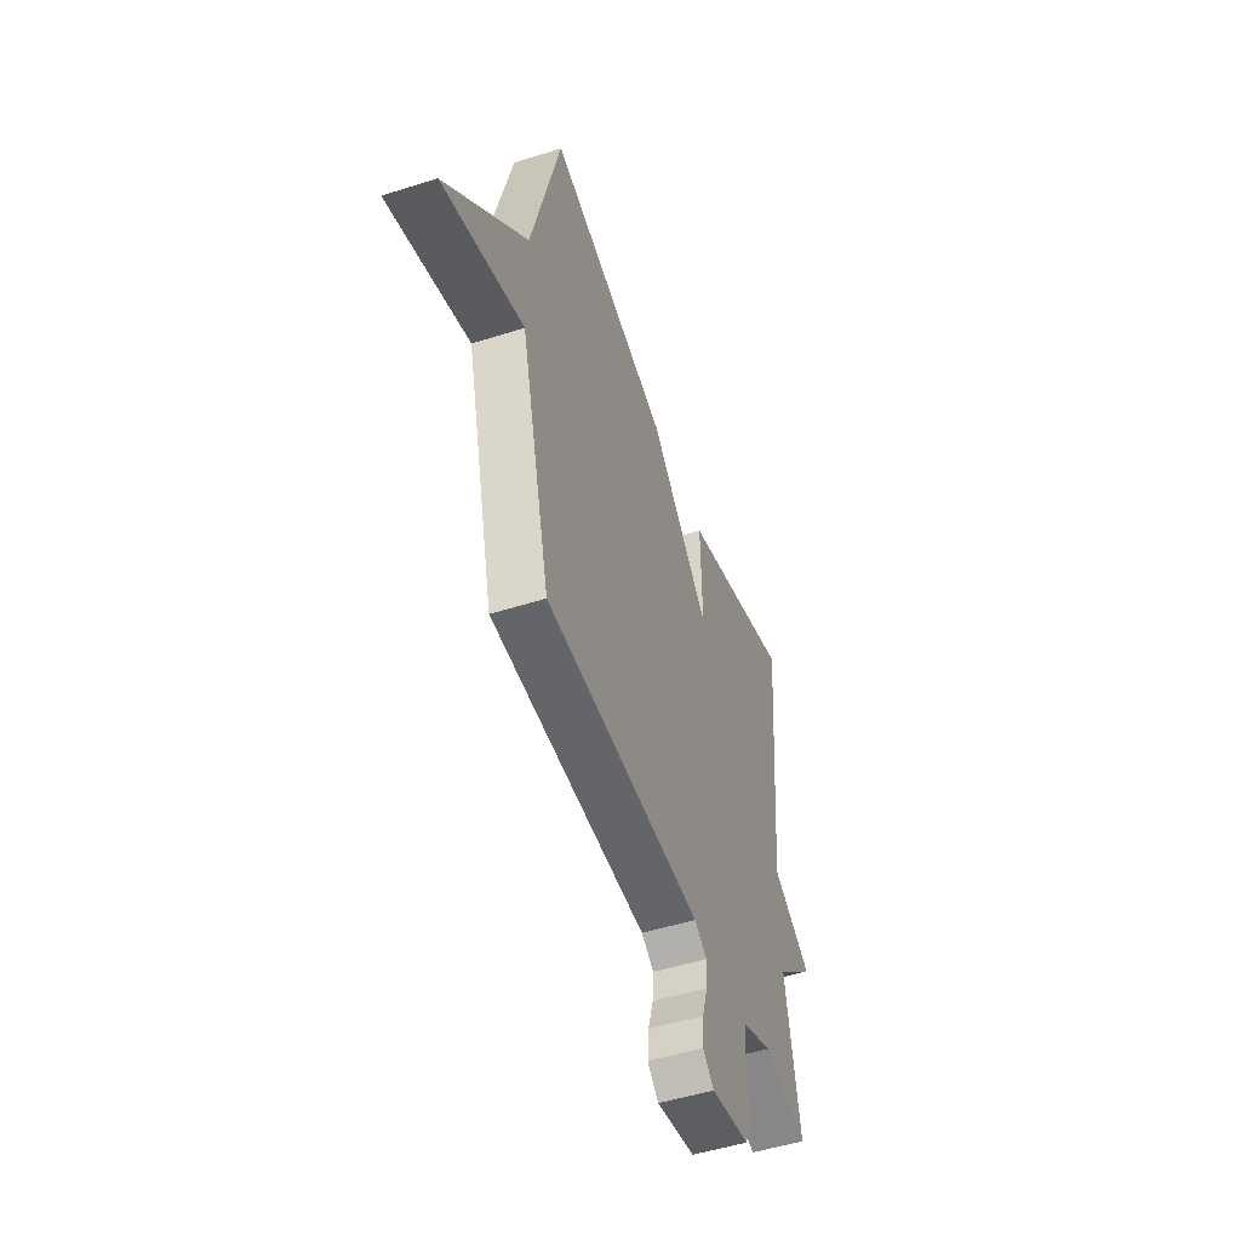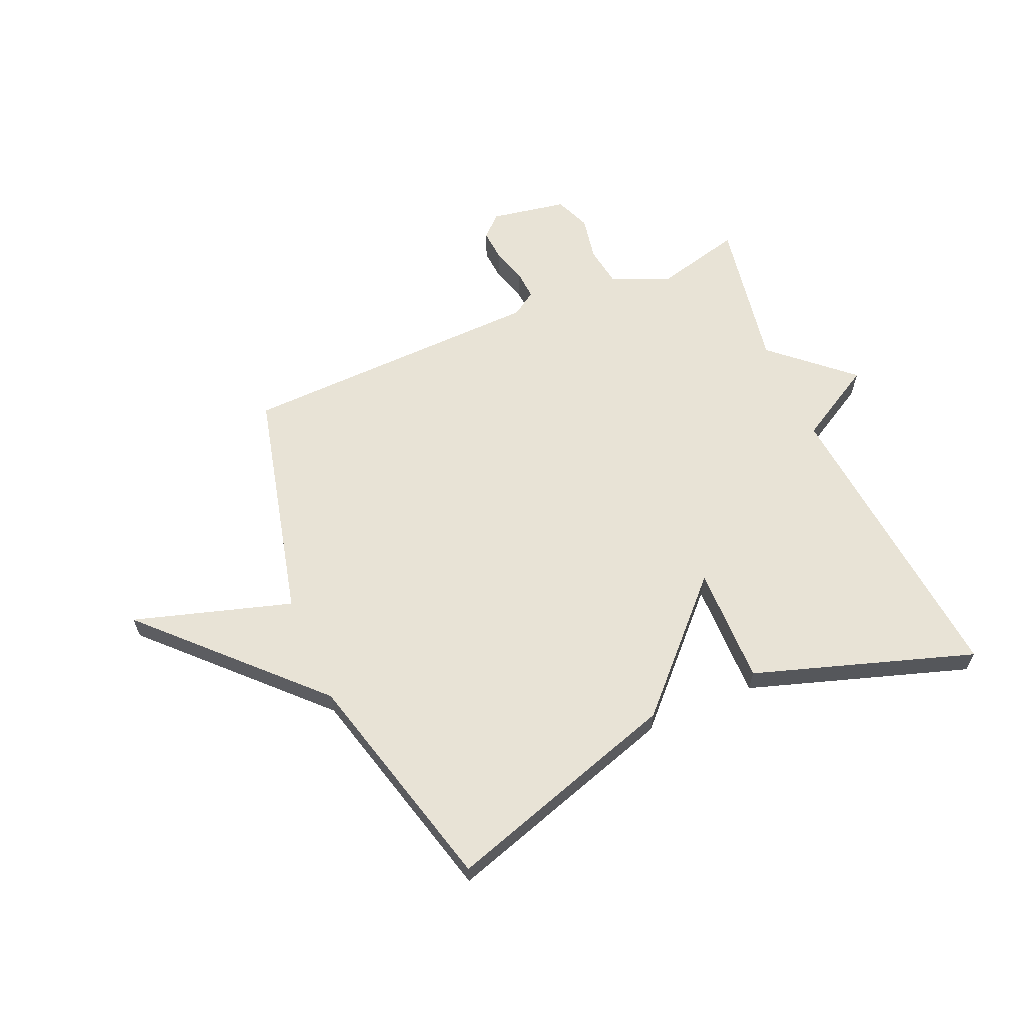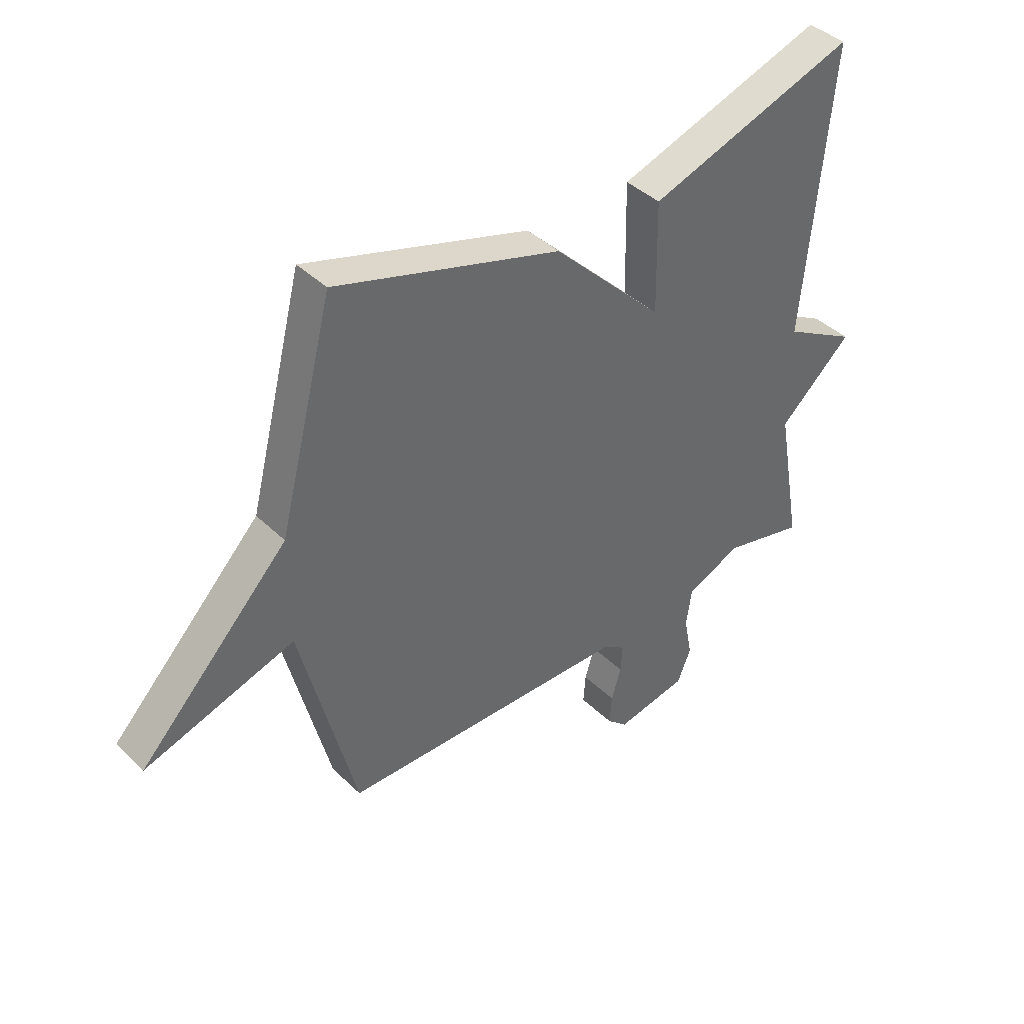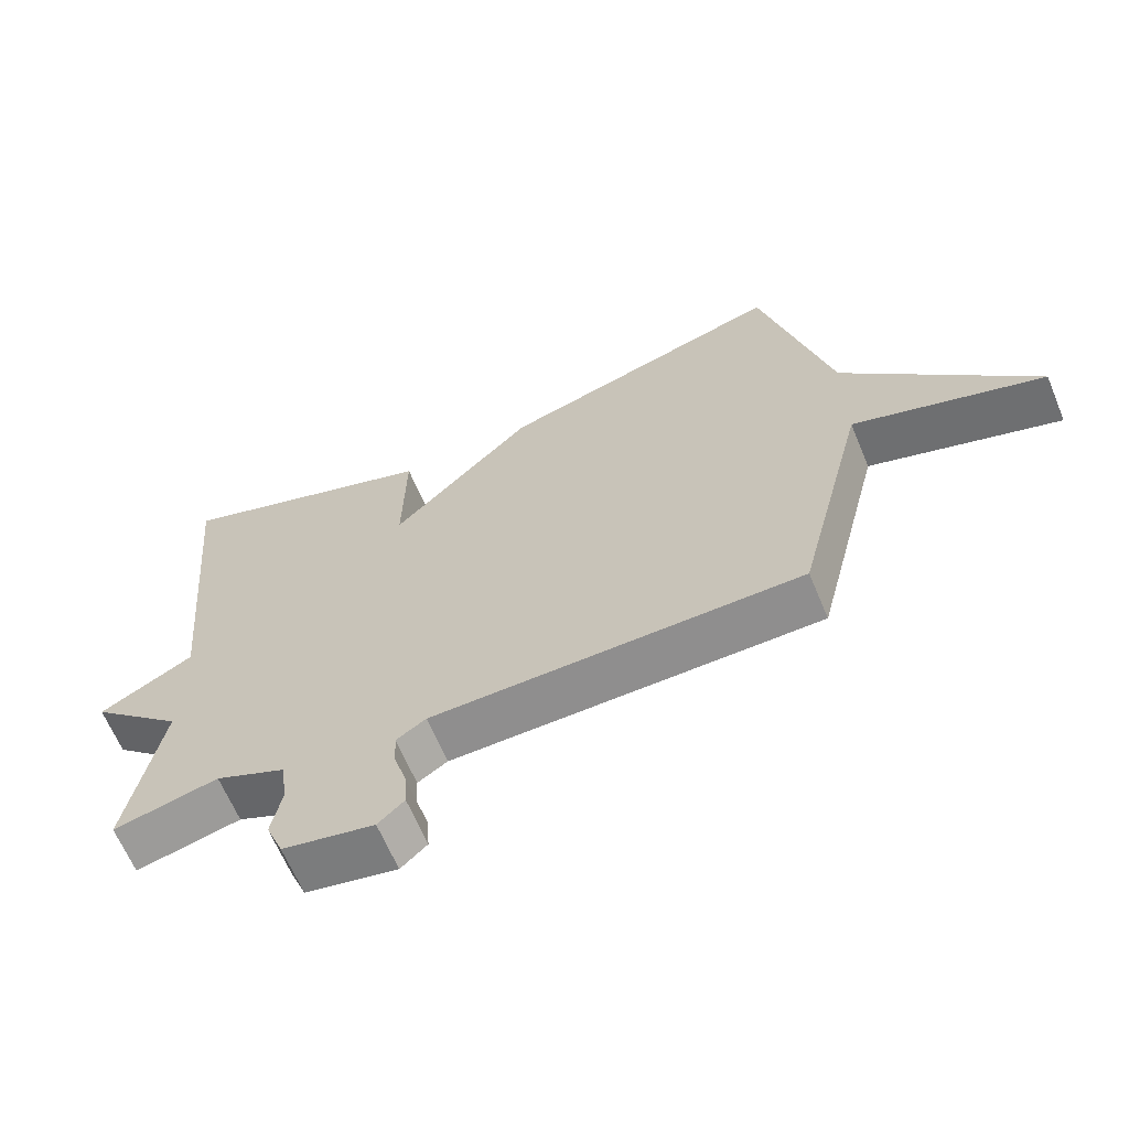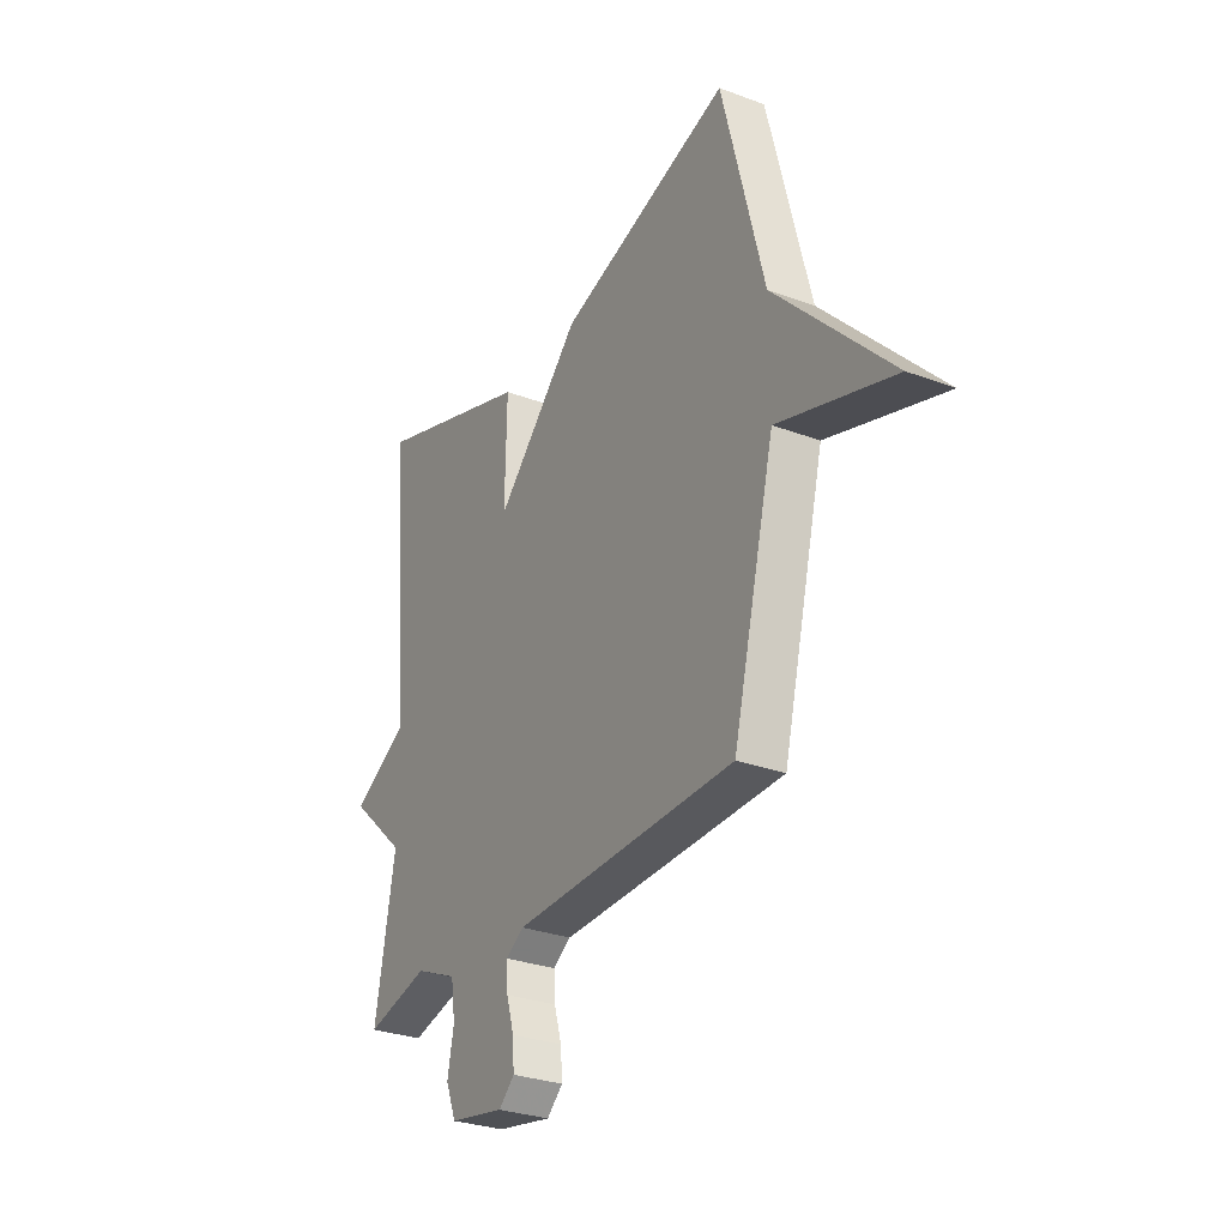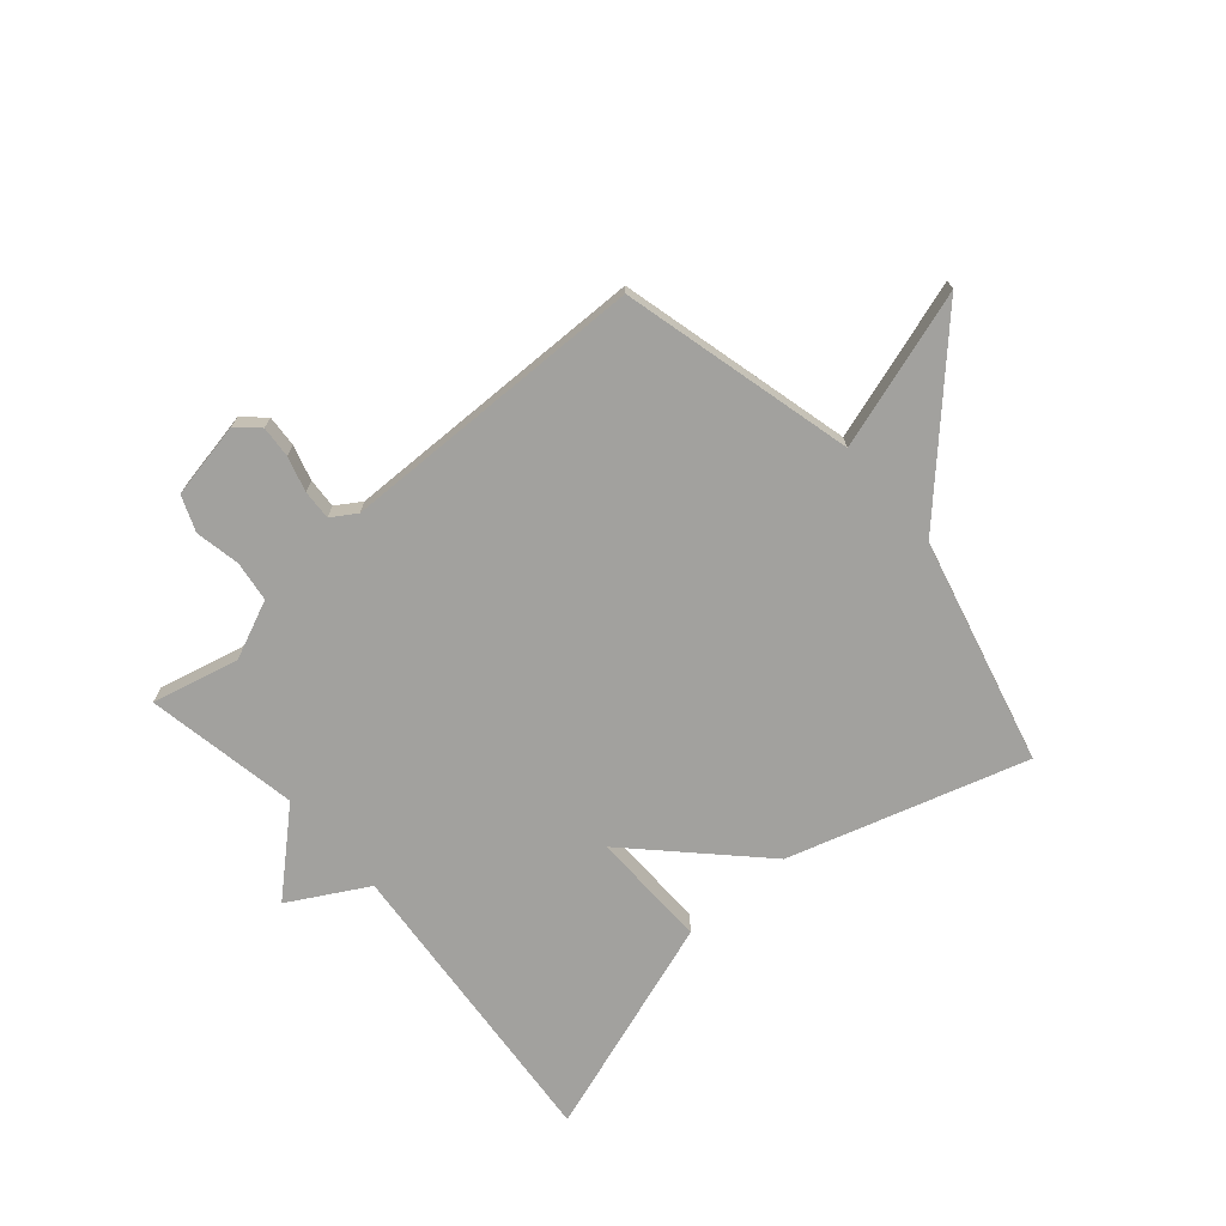
<metadata>
{"format":"obj","ext":"obj","renderer":"f3d","projection":"perspective","resolution":1024,"background":"white","views":[{"elev":-50.3,"azim":-70.8,"up":"+Z"},{"elev":62.5,"azim":-23.7,"up":"+Y"},{"elev":41.0,"azim":-40.6,"up":"+Z"},{"elev":-64.4,"azim":-157.4,"up":"+Z"},{"elev":-29.2,"azim":-119.0,"up":"+Z"},{"elev":-72.0,"azim":-138.9,"up":"+Y"}]}
</metadata>
<code>
v -0.5 0.07 0.5
v -0.085 0.07 0.372
v 0.119 0.07 0.165
v 0.115 0.07 0.372
v 0.5 0.07 0.5
v 0.452 0.07 -0.033
v 0.588 0.07 -0.11
v 0.452 0.07 -0.233
v 0.5 0.07 -0.5
v 0.348 0.07 -0.463
v 0.246 0.07 -0.507
v 0.236 0.07 -0.578
v 0.251 0.07 -0.656
v 0.226 0.07 -0.718
v 0.093 0.07 -0.743
v 0.055 0.07 -0.708
v 0.059 0.07 -0.653
v 0.077 0.07 -0.592
v 0.08 0.07 -0.54
v 0.037 0.07 -0.512
v -0.5 0.07 -0.5
v -0.601 0.07 -0.094
v -0.878 0.07 -0.18
v -0.601 0.07 0.106
v -0.5 0 0.5
v -0.085 0 0.372
v 0.119 0 0.165
v 0.115 0 0.372
v 0.5 0 0.5
v 0.452 0 -0.033
v 0.588 0 -0.11
v 0.452 0 -0.233
v 0.5 0 -0.5
v 0.348 0 -0.463
v 0.246 0 -0.507
v 0.236 0 -0.578
v 0.251 0 -0.656
v 0.226 0 -0.718
v 0.093 0 -0.743
v 0.055 0 -0.708
v 0.059 0 -0.653
v 0.077 0 -0.592
v 0.08 0 -0.54
v 0.037 0 -0.512
v -0.5 0 -0.5
v -0.601 0 -0.094
v -0.878 0 -0.18
v -0.601 0 0.106
f 22 23 24
f 1 2 3
f 24 1 3
f 22 24 3
f 21 22 3
f 20 21 3
f 19 20 3
f 16 17 18
f 15 16 18
f 14 15 18
f 13 14 18
f 12 13 18
f 11 12 18 19
f 10 11 19 3
f 10 3 4
f 9 10 4
f 8 9 4
f 6 7 8
f 4 5 6
f 4 6 8
f 48 47 46
f 27 26 25
f 27 25 48
f 27 48 46
f 27 46 45
f 27 45 44
f 27 44 43
f 42 41 40
f 42 40 39
f 42 39 38
f 42 38 37
f 42 37 36
f 43 42 36 35
f 27 43 35 34
f 28 27 34
f 28 34 33
f 28 33 32
f 32 31 30
f 30 29 28
f 32 30 28
f 1 25 26 2
f 2 26 27 3
f 3 27 28 4
f 4 28 29 5
f 5 29 30 6
f 6 30 31 7
f 7 31 32 8
f 8 32 33 9
f 9 33 34 10
f 10 34 35 11
f 11 35 36 12
f 12 36 37 13
f 13 37 38 14
f 14 38 39 15
f 15 39 40 16
f 16 40 41 17
f 17 41 42 18
f 18 42 43 19
f 19 43 44 20
f 20 44 45 21
f 21 45 46 22
f 22 46 47 23
f 23 47 48 24
f 24 48 25 1

</code>
